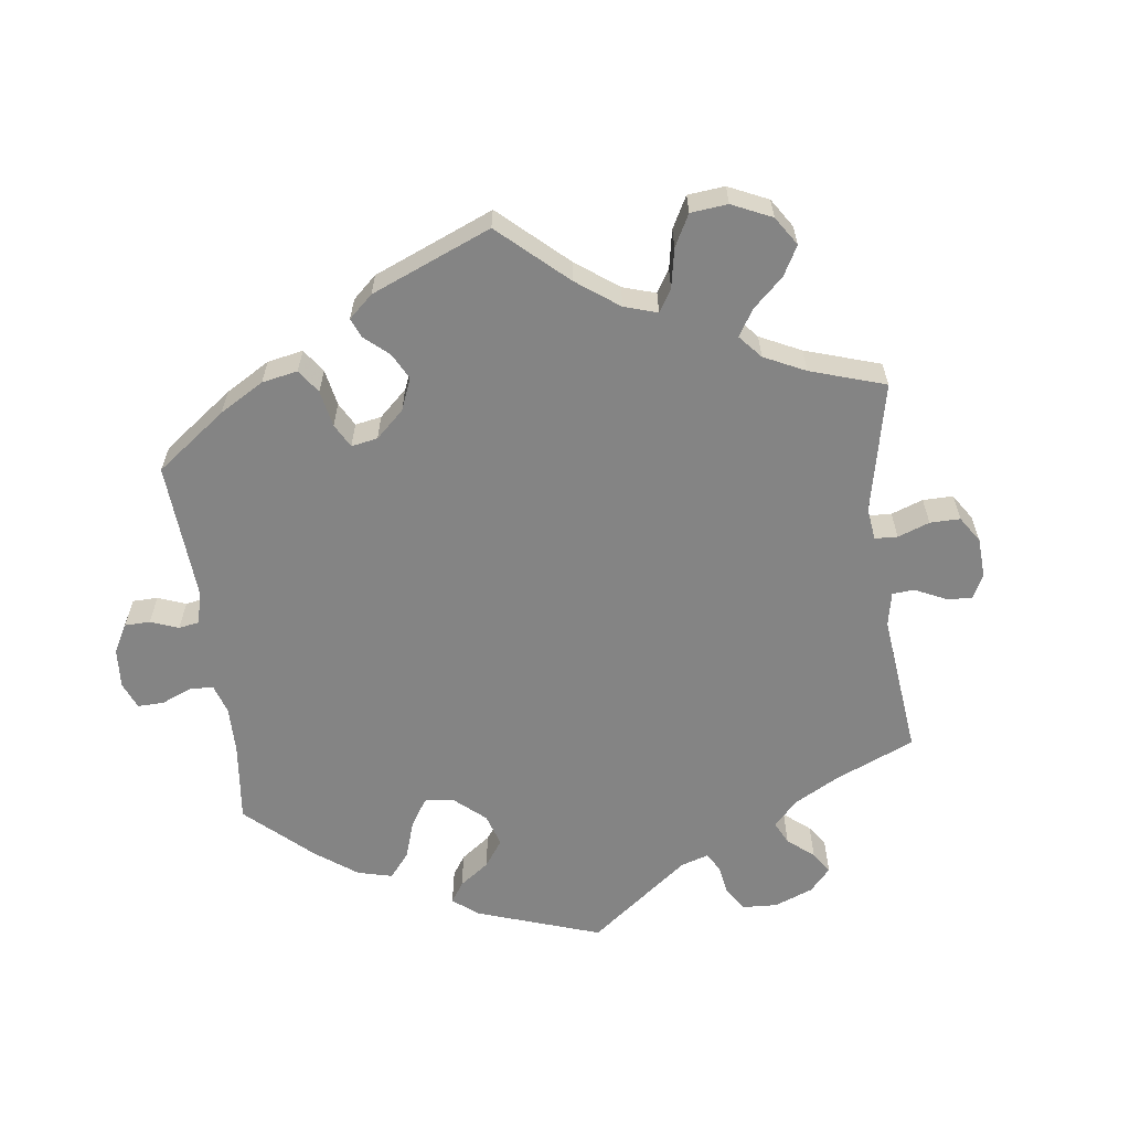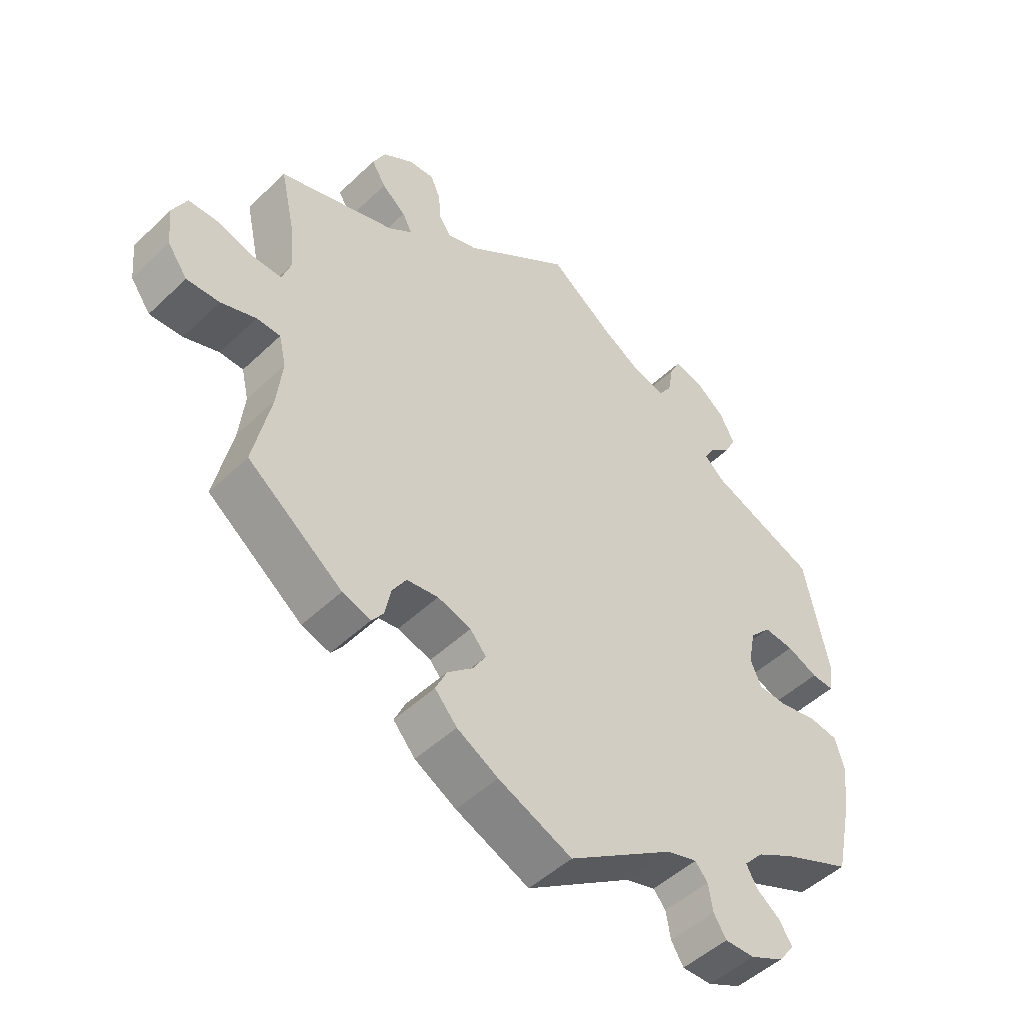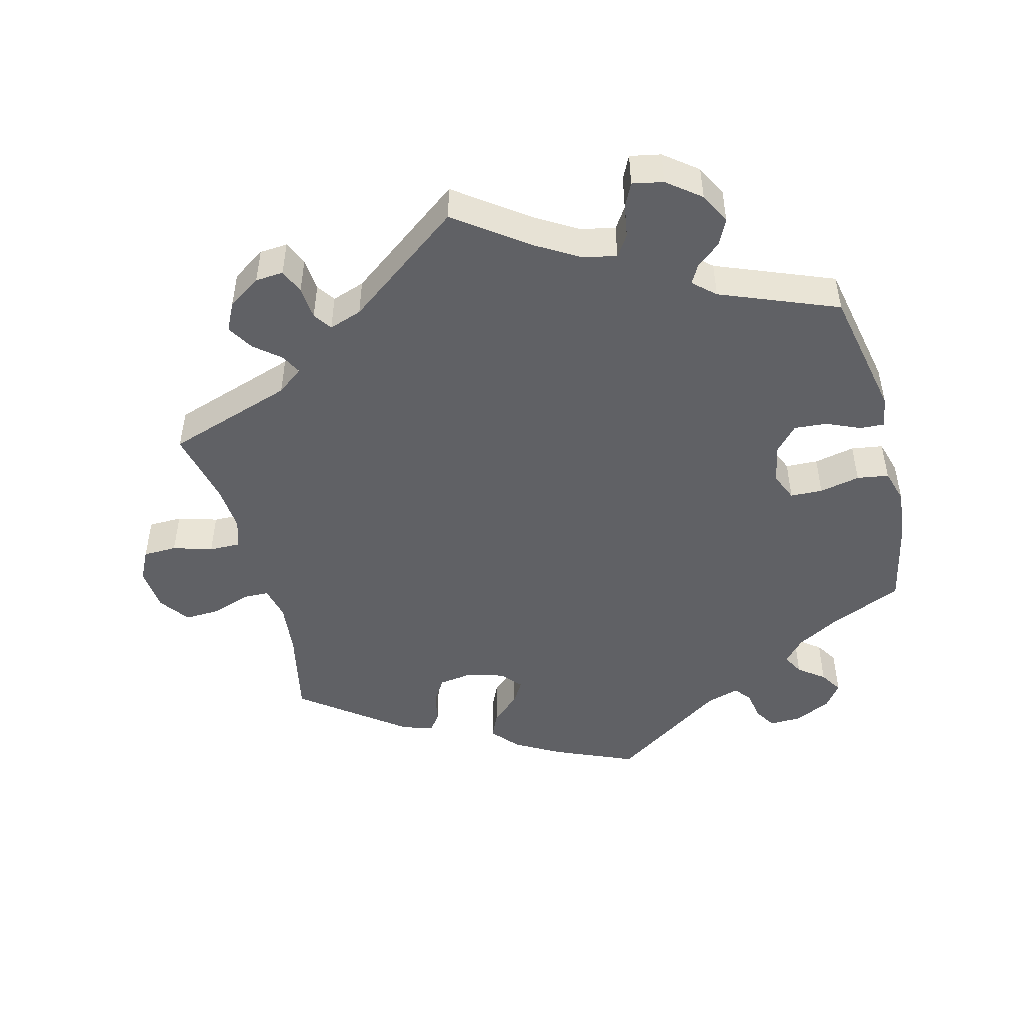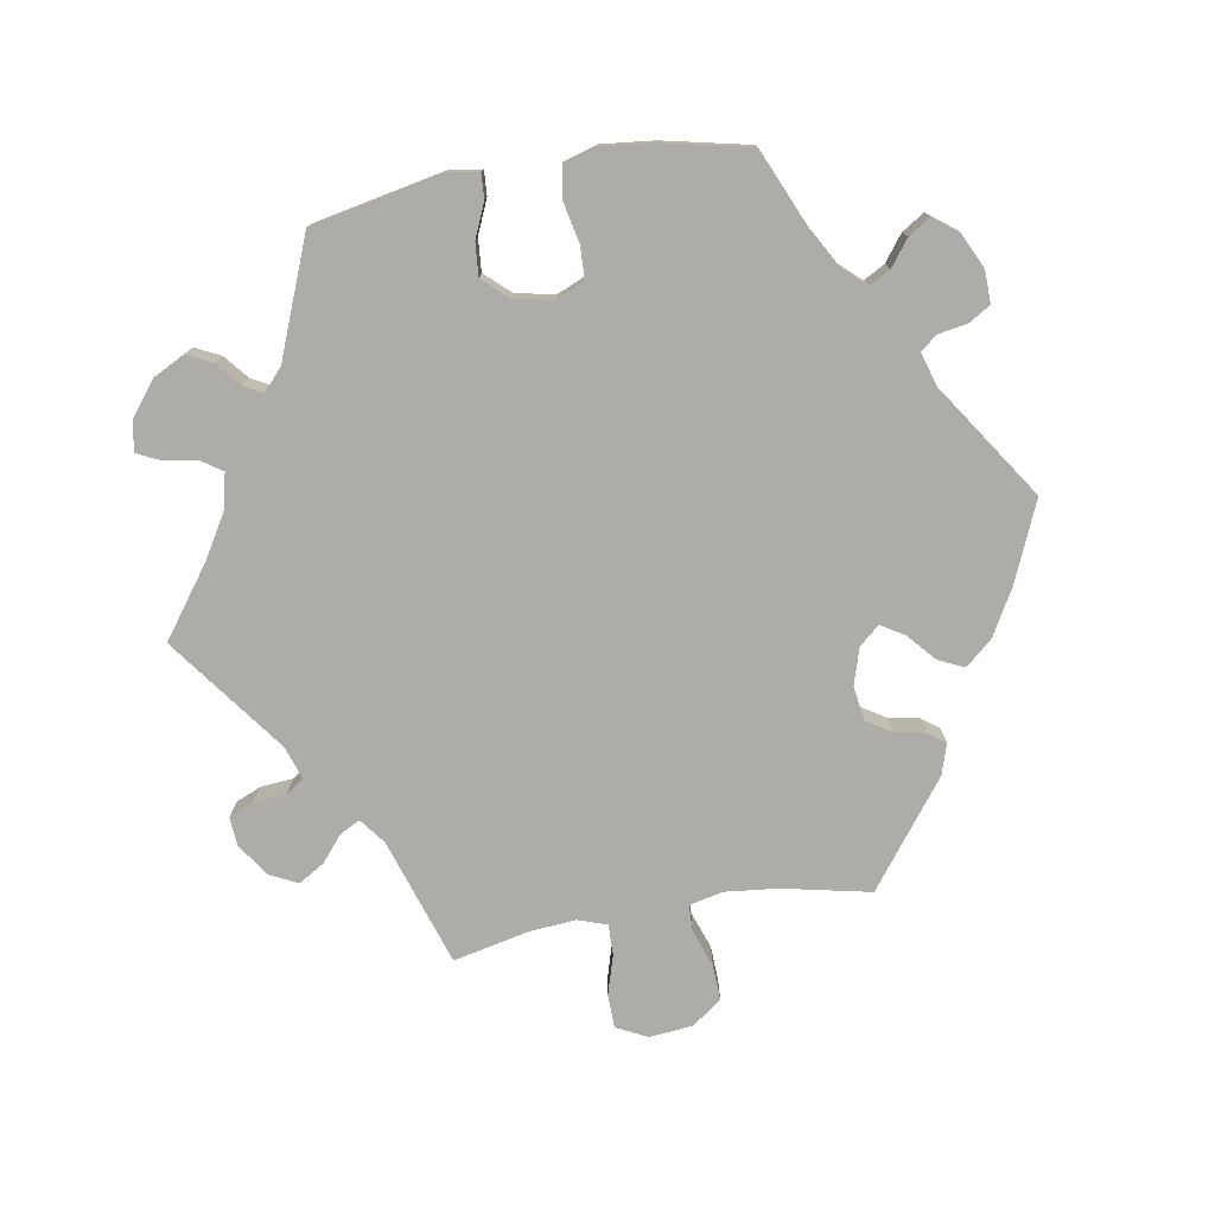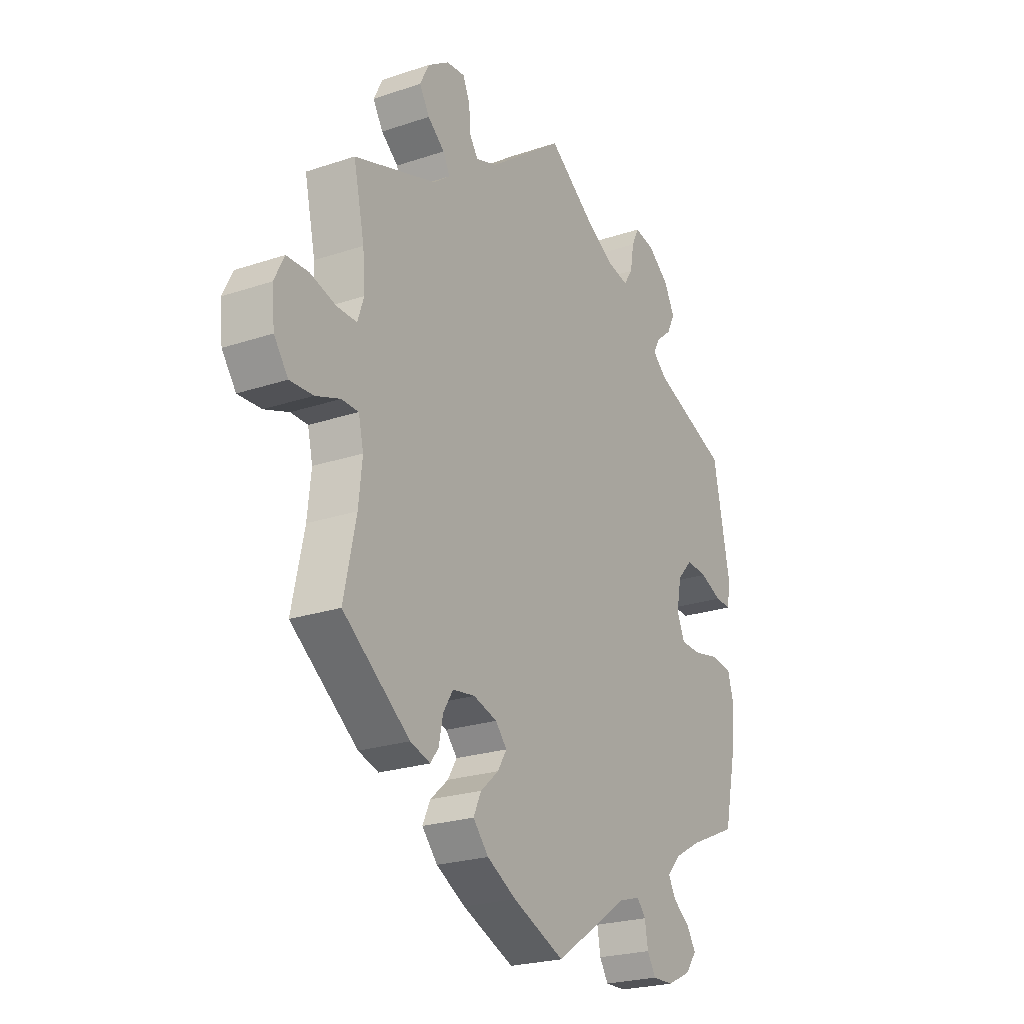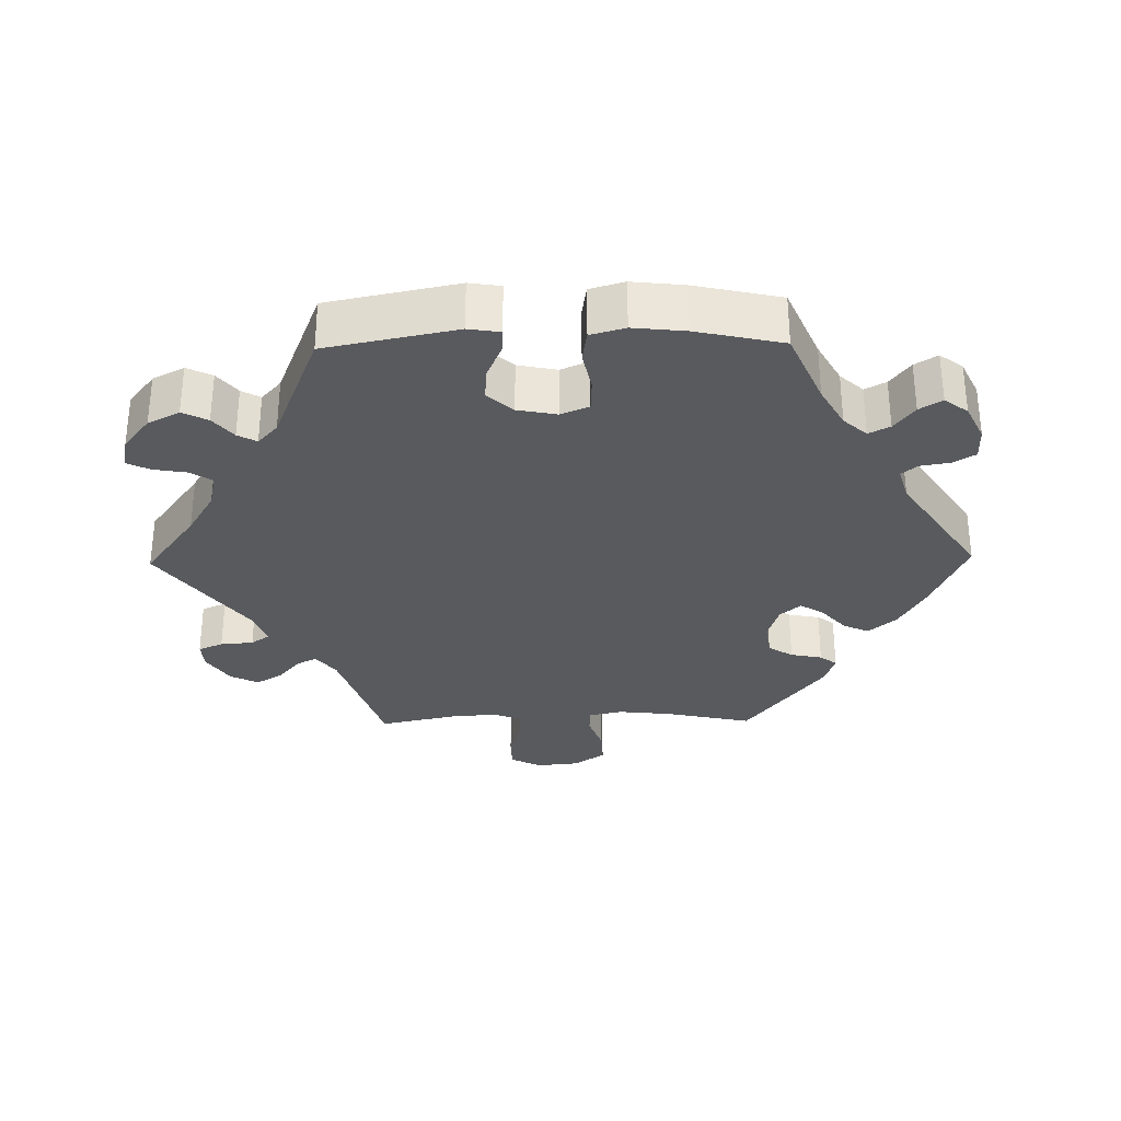
<metadata>
{"format":"obj","ext":"obj","renderer":"f3d","projection":"perspective","resolution":1024,"background":"white","views":[{"elev":-61.4,"azim":-112.7,"up":"+Y"},{"elev":-49.2,"azim":-43.6,"up":"+Z"},{"elev":-48.3,"azim":14.6,"up":"+Y"},{"elev":-76.7,"azim":99.8,"up":"+Y"},{"elev":-23.4,"azim":-60.4,"up":"+Z"},{"elev":-31.2,"azim":91.0,"up":"+Y"}]}
</metadata>
<code>
v -0.474 0.07 -0.163
v -0.466 0.07 -0.088
v -0.477 0.07 -0.04
v -0.514 0.07 -0.039
v -0.568 0.07 -0.058
v -0.619 0.07 -0.06
v -0.65 0.07 -0.017
v -0.656 0.07 0.045
v -0.634 0.07 0.089
v -0.586 0.07 0.09
v -0.53 0.07 0.073
v -0.486 0.07 0.072
v -0.472 0.07 0.113
v -0.477 0.07 0.178
v -0.501 0.07 0.288
v -0.32 0.07 0.347
v -0.283 0.07 0.375
v -0.298 0.07 0.404
v -0.335 0.07 0.435
v -0.357 0.07 0.472
v -0.337 0.07 0.512
v -0.29 0.07 0.543
v -0.25 0.07 0.546
v -0.235 0.07 0.511
v -0.231 0.07 0.464
v -0.213 0.07 0.438
v -0.166 0.07 0.454
v 0 0.07 0.577
v 0.099 0.07 0.504
v 0.162 0.07 0.466
v 0.211 0.07 0.455
v 0.231 0.07 0.485
v 0.239 0.07 0.533
v 0.255 0.07 0.566
v 0.299 0.07 0.557
v 0.346 0.07 0.52
v 0.369 0.07 0.475
v 0.351 0.07 0.439
v 0.317 0.07 0.411
v 0.302 0.07 0.384
v 0.333 0.07 0.356
v 0.5 0.07 0.289
v 0.537 0.07 0.104
v 0.53 0.07 0.059
v 0.495 0.07 0.061
v 0.447 0.07 0.082
v 0.4 0.07 0.086
v 0.367 0.07 0.05
v 0.356 0.07 -0.006
v 0.373 0.07 -0.046
v 0.419 0.07 -0.048
v 0.477 0.07 -0.036
v 0.522 0.07 -0.043
v 0.536 0.07 -0.092
v 0.528 0.07 -0.166
v 0.501 0.07 -0.289
v 0.395 0.07 -0.335
v 0.336 0.07 -0.368
v 0.306 0.07 -0.401
v 0.322 0.07 -0.431
v 0.359 0.07 -0.459
v 0.379 0.07 -0.491
v 0.354 0.07 -0.524
v 0.302 0.07 -0.549
v 0.256 0.07 -0.55
v 0.237 0.07 -0.519
v 0.23 0.07 -0.477
v 0.211 0.07 -0.454
v 0.164 0.07 -0.468
v 0 0.07 -0.578
v -0.114 0.07 -0.529
v -0.178 0.07 -0.493
v -0.212 0.07 -0.454
v -0.195 0.07 -0.417
v -0.155 0.07 -0.382
v -0.135 0.07 -0.349
v -0.16 0.07 -0.32
v -0.212 0.07 -0.304
v -0.261 0.07 -0.311
v -0.283 0.07 -0.346
v -0.292 0.07 -0.391
v -0.31 0.07 -0.415
v -0.354 0.07 -0.401
v -0.501 0.07 -0.289
v -0.474 0 -0.163
v -0.466 0 -0.088
v -0.477 0 -0.04
v -0.514 0 -0.039
v -0.568 0 -0.058
v -0.619 0 -0.06
v -0.65 0 -0.017
v -0.656 0 0.045
v -0.634 0 0.089
v -0.586 0 0.09
v -0.53 0 0.073
v -0.486 0 0.072
v -0.472 0 0.113
v -0.477 0 0.178
v -0.501 0 0.288
v -0.32 0 0.347
v -0.283 0 0.375
v -0.298 0 0.404
v -0.335 0 0.435
v -0.357 0 0.472
v -0.337 0 0.512
v -0.29 0 0.543
v -0.25 0 0.546
v -0.235 0 0.511
v -0.231 0 0.464
v -0.213 0 0.438
v -0.166 0 0.454
v 0 0 0.577
v 0.099 0 0.504
v 0.162 0 0.466
v 0.211 0 0.455
v 0.231 0 0.485
v 0.239 0 0.533
v 0.255 0 0.566
v 0.299 0 0.557
v 0.346 0 0.52
v 0.369 0 0.475
v 0.351 0 0.439
v 0.317 0 0.411
v 0.302 0 0.384
v 0.333 0 0.356
v 0.5 0 0.289
v 0.537 0 0.104
v 0.53 0 0.059
v 0.495 0 0.061
v 0.447 0 0.082
v 0.4 0 0.086
v 0.367 0 0.05
v 0.356 0 -0.006
v 0.373 0 -0.046
v 0.419 0 -0.048
v 0.477 0 -0.036
v 0.522 0 -0.043
v 0.536 0 -0.092
v 0.528 0 -0.166
v 0.501 0 -0.289
v 0.395 0 -0.335
v 0.336 0 -0.368
v 0.306 0 -0.401
v 0.322 0 -0.431
v 0.359 0 -0.459
v 0.379 0 -0.491
v 0.354 0 -0.524
v 0.302 0 -0.549
v 0.256 0 -0.55
v 0.237 0 -0.519
v 0.23 0 -0.477
v 0.211 0 -0.454
v 0.164 0 -0.468
v 0 0 -0.578
v -0.114 0 -0.529
v -0.178 0 -0.493
v -0.212 0 -0.454
v -0.195 0 -0.417
v -0.155 0 -0.382
v -0.135 0 -0.349
v -0.16 0 -0.32
v -0.212 0 -0.304
v -0.261 0 -0.311
v -0.283 0 -0.346
v -0.292 0 -0.391
v -0.31 0 -0.415
v -0.354 0 -0.401
v -0.501 0 -0.289
f 83 84 1
f 80 81 82 83
f 79 80 83 1
f 78 79 1 2
f 77 78 2 3
f 72 73 74 75
f 72 75 76
f 69 70 71 72
f 68 69 72 76
f 64 65 66 67
f 64 67 68
f 63 64 68
f 60 61 62 63
f 59 60 63 68
f 58 59 68 76
f 54 55 56 57
f 51 52 53 54
f 50 51 54 57
f 49 50 57 58
f 43 44 45 46
f 41 42 43 46
f 40 41 46 47
f 36 37 38 39
f 36 39 40
f 35 36 40
f 32 33 34 35
f 31 32 35 40
f 30 31 40 47
f 27 28 29
f 26 27 29 30
f 22 23 24 25
f 22 25 26
f 21 22 26
f 18 19 20 21
f 17 18 21 26
f 14 15 16
f 13 14 16 17
f 12 13 17 26
f 8 9 10 11
f 8 11 12
f 7 8 12
f 4 5 6 7
f 3 4 7 12
f 77 3 12 26
f 49 58 76 77
f 48 49 77 26
f 26 30 47 48
f 85 168 167
f 167 166 165 164
f 85 167 164 163
f 86 85 163 162
f 87 86 162 161
f 159 158 157 156
f 160 159 156
f 156 155 154 153
f 160 156 153 152
f 151 150 149 148
f 152 151 148
f 152 148 147
f 147 146 145 144
f 152 147 144 143
f 160 152 143 142
f 141 140 139 138
f 138 137 136 135
f 141 138 135 134
f 142 141 134 133
f 130 129 128 127
f 130 127 126 125
f 131 130 125 124
f 123 122 121 120
f 124 123 120
f 124 120 119
f 119 118 117 116
f 124 119 116 115
f 131 124 115 114
f 113 112 111
f 114 113 111 110
f 109 108 107 106
f 110 109 106
f 110 106 105
f 105 104 103 102
f 110 105 102 101
f 100 99 98
f 101 100 98 97
f 110 101 97 96
f 95 94 93 92
f 96 95 92
f 96 92 91
f 91 90 89 88
f 96 91 88 87
f 110 96 87 161
f 161 160 142 133
f 110 161 133 132
f 132 131 114 110
f 1 85 86 2
f 2 86 87 3
f 3 87 88 4
f 4 88 89 5
f 5 89 90 6
f 6 90 91 7
f 7 91 92 8
f 8 92 93 9
f 9 93 94 10
f 10 94 95 11
f 11 95 96 12
f 12 96 97 13
f 13 97 98 14
f 14 98 99 15
f 15 99 100 16
f 16 100 101 17
f 17 101 102 18
f 18 102 103 19
f 19 103 104 20
f 20 104 105 21
f 21 105 106 22
f 22 106 107 23
f 23 107 108 24
f 24 108 109 25
f 25 109 110 26
f 26 110 111 27
f 27 111 112 28
f 28 112 113 29
f 29 113 114 30
f 30 114 115 31
f 31 115 116 32
f 32 116 117 33
f 33 117 118 34
f 34 118 119 35
f 35 119 120 36
f 36 120 121 37
f 37 121 122 38
f 38 122 123 39
f 39 123 124 40
f 40 124 125 41
f 41 125 126 42
f 42 126 127 43
f 43 127 128 44
f 44 128 129 45
f 45 129 130 46
f 46 130 131 47
f 47 131 132 48
f 48 132 133 49
f 49 133 134 50
f 50 134 135 51
f 51 135 136 52
f 52 136 137 53
f 53 137 138 54
f 54 138 139 55
f 55 139 140 56
f 56 140 141 57
f 57 141 142 58
f 58 142 143 59
f 59 143 144 60
f 60 144 145 61
f 61 145 146 62
f 62 146 147 63
f 63 147 148 64
f 64 148 149 65
f 65 149 150 66
f 66 150 151 67
f 67 151 152 68
f 68 152 153 69
f 69 153 154 70
f 70 154 155 71
f 71 155 156 72
f 72 156 157 73
f 73 157 158 74
f 74 158 159 75
f 75 159 160 76
f 76 160 161 77
f 77 161 162 78
f 78 162 163 79
f 79 163 164 80
f 80 164 165 81
f 81 165 166 82
f 82 166 167 83
f 83 167 168 84
f 84 168 85 1

</code>
